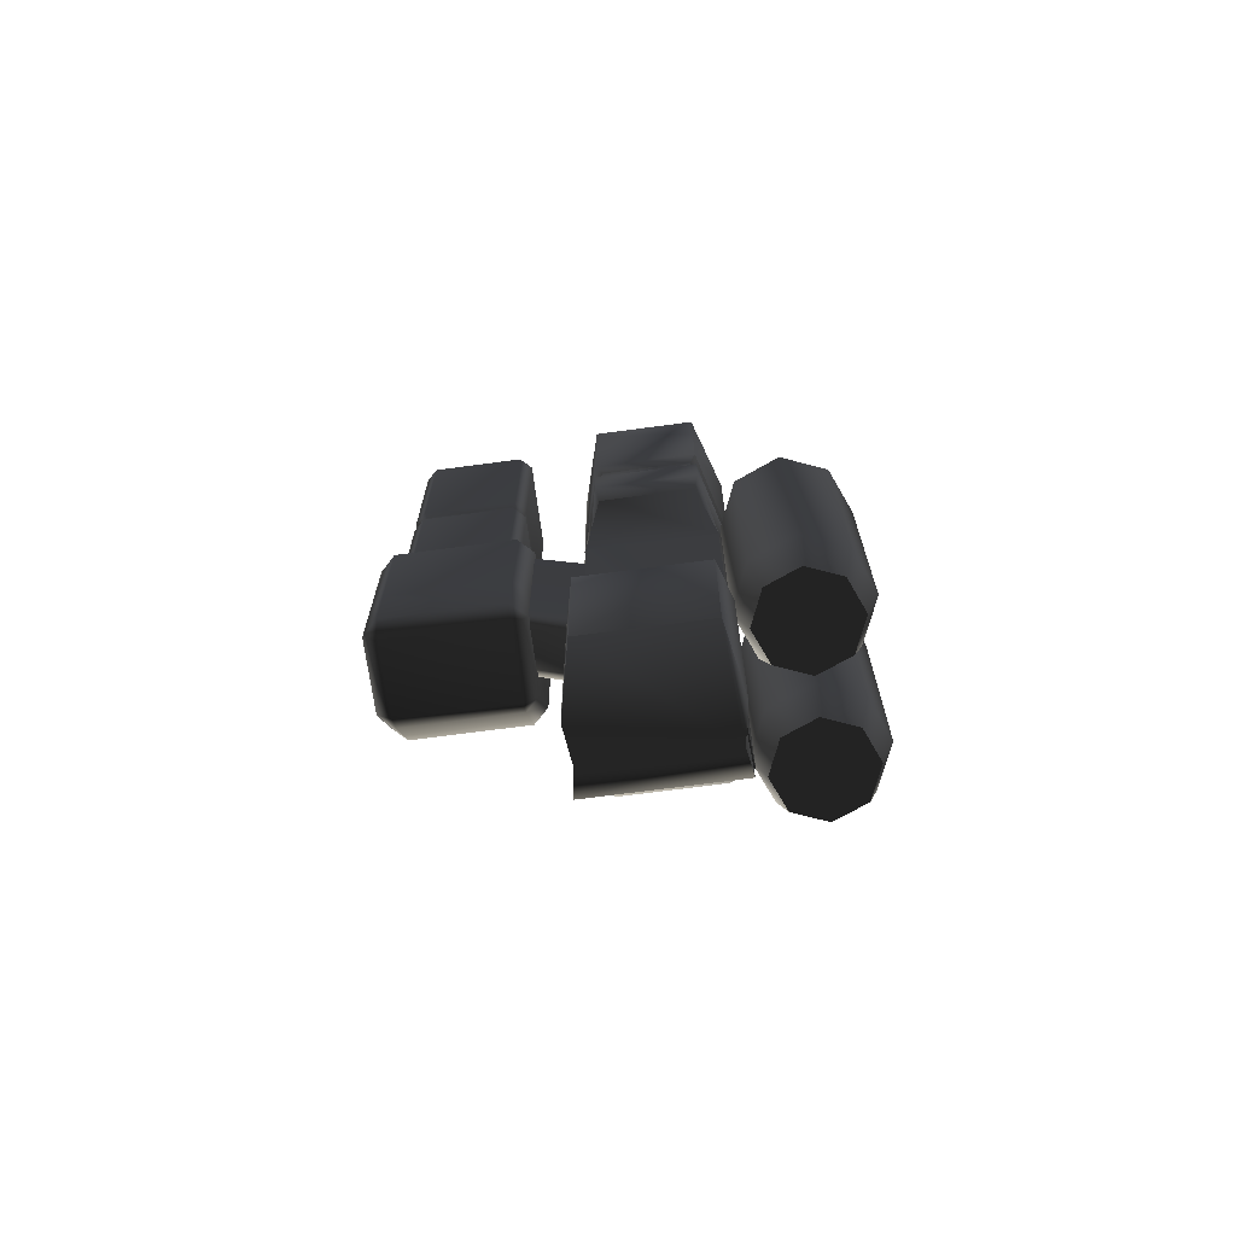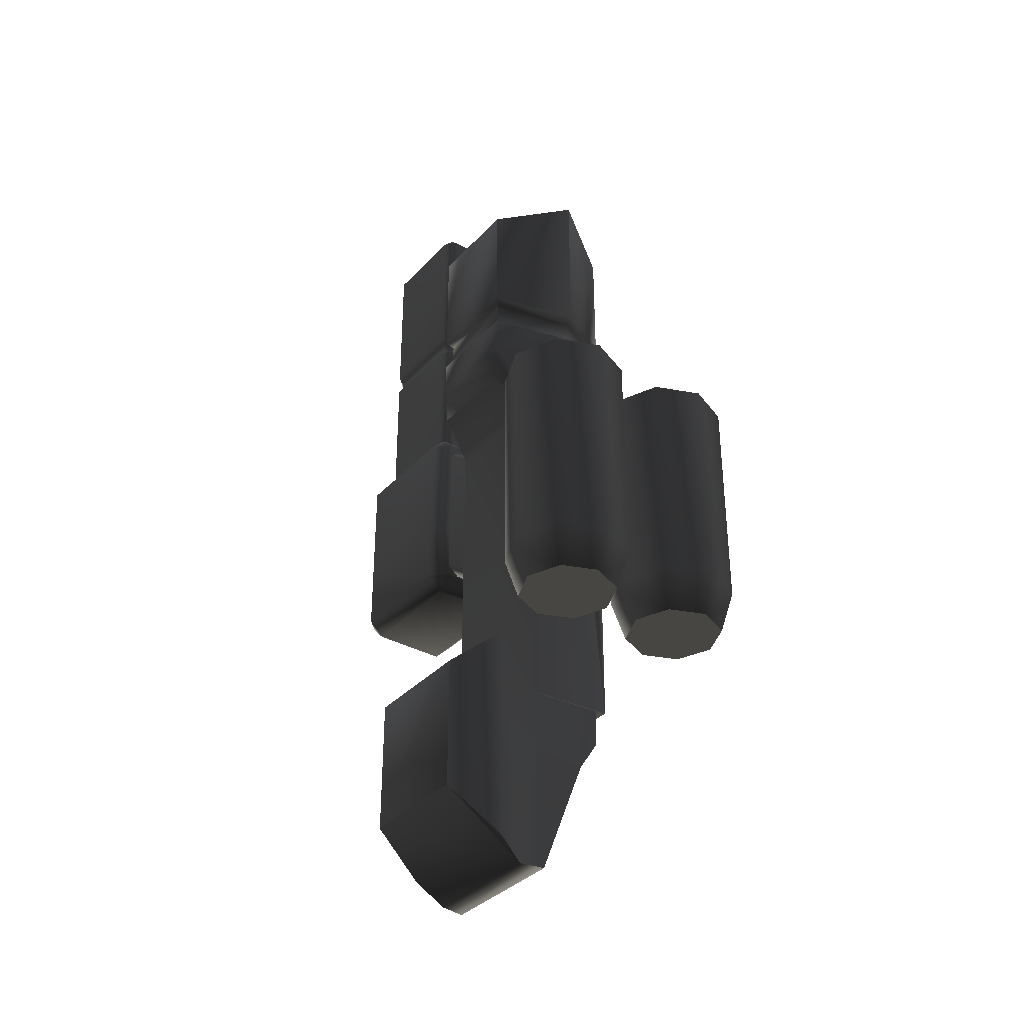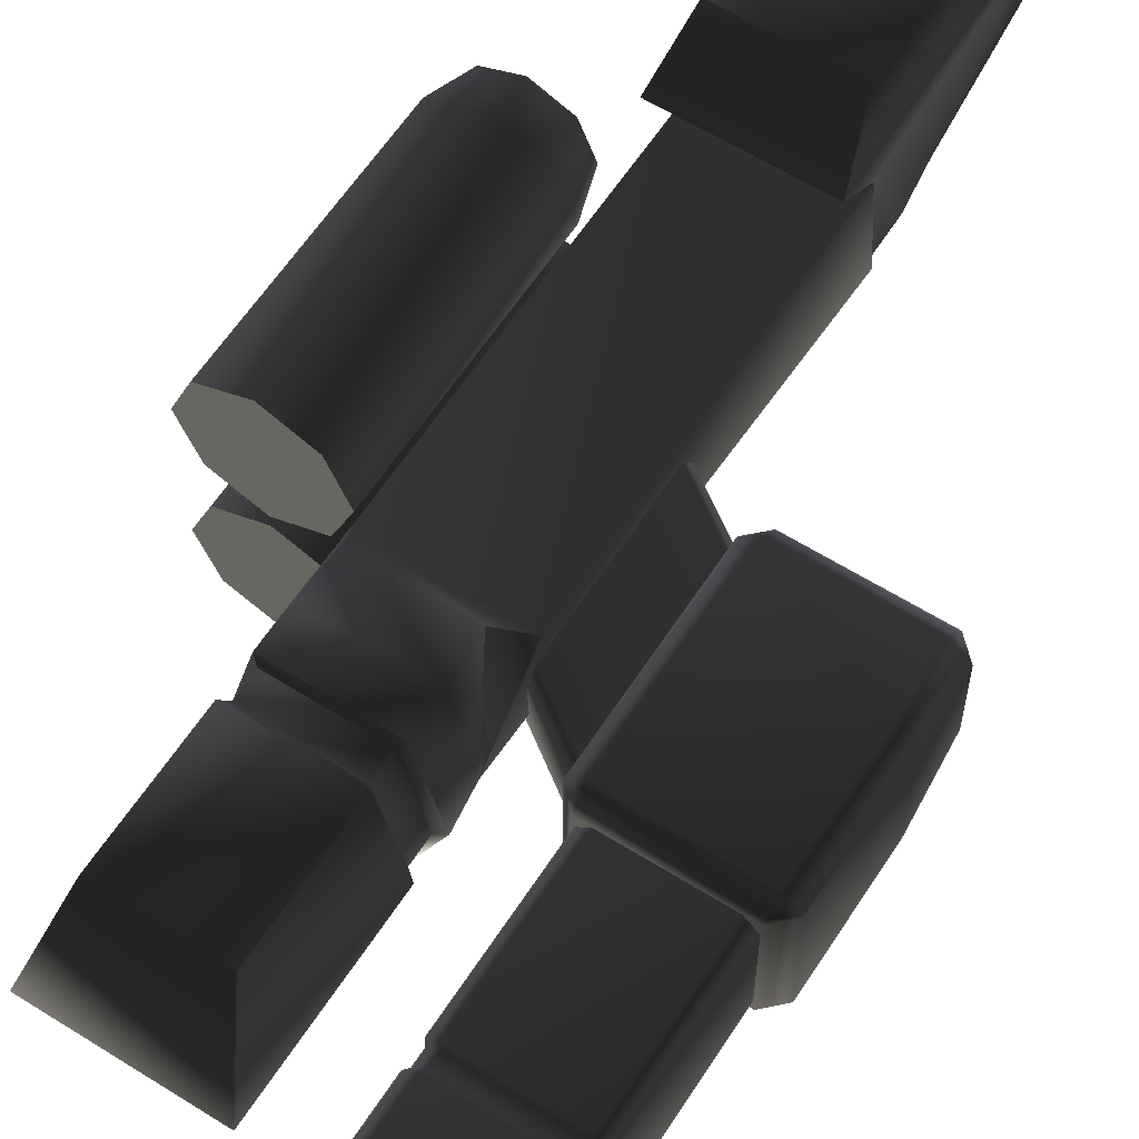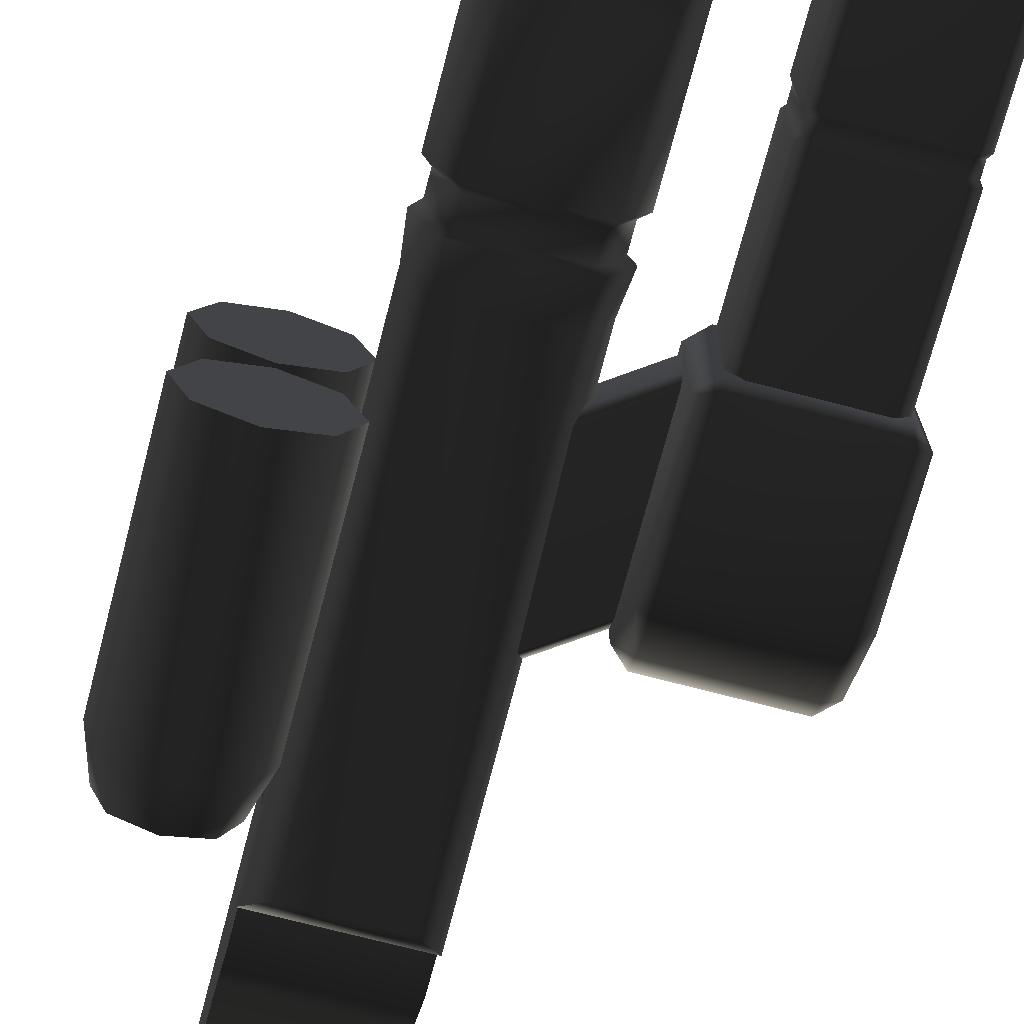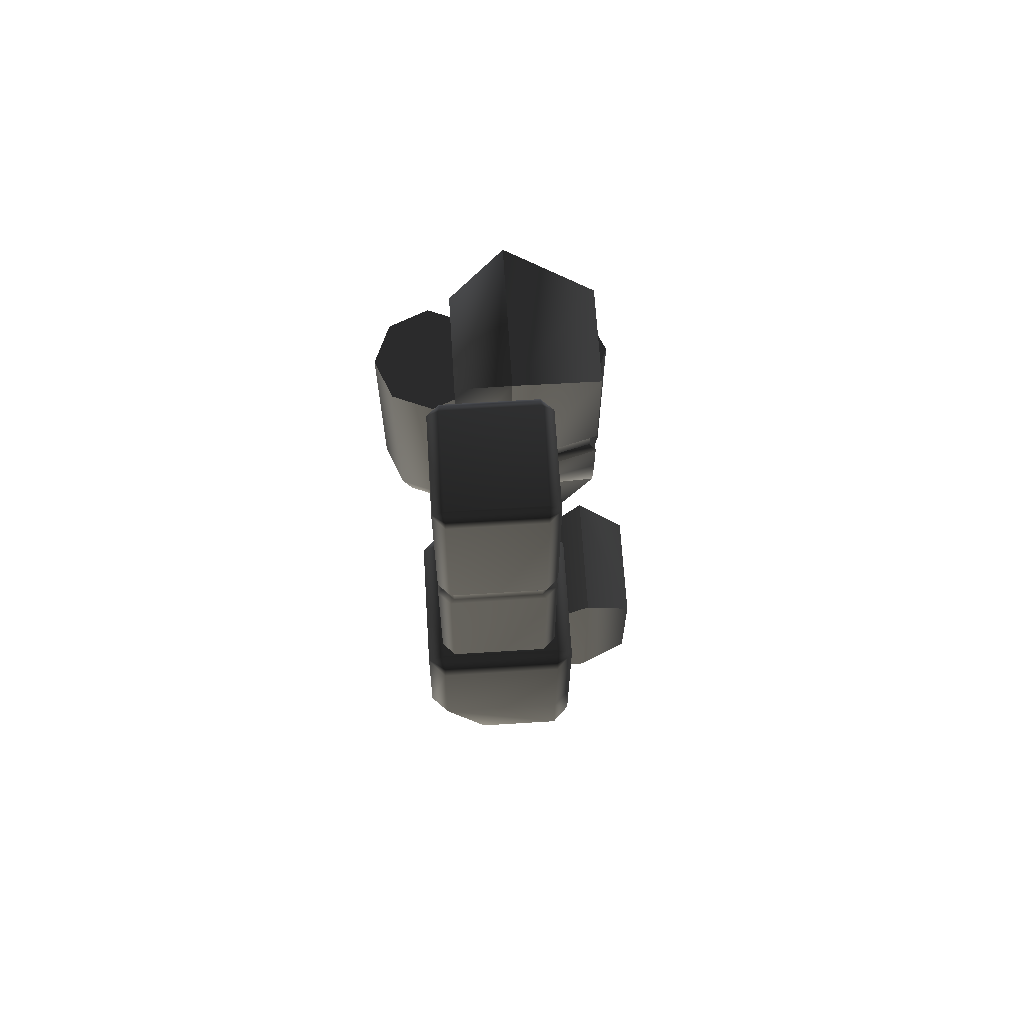
<metadata>
{"format":"obj","ext":"obj","renderer":"f3d","projection":"perspective","resolution":1024,"background":"white","views":[{"elev":-69.8,"azim":-172.4,"up":"+Z"},{"elev":-35.2,"azim":-126.1,"up":"+Z"},{"elev":60.4,"azim":32.7,"up":"+Y"},{"elev":-71.6,"azim":-14.7,"up":"+Y"},{"elev":66.9,"azim":86.4,"up":"+Z"}]}
</metadata>
<code>
v  -0.3943 0.9901 -2.009
v  -0.3943 0.9901 -2.928
v  -0.4759 0.6318 -3.188
v  -0.4759 0.6287 -1.694
v  -0.4326 0.4423 -3.335
v  -0.4326 0.3274 -2.036
v  -0.462 0.2708 -3.335
v  -0.462 -0.04713 -2.517
v  -0.462 -0.192 -2.036
v  -0.462 -0.1896 -2.294
v  0.3943 0.9901 -2.928
v  0.3943 0.9901 -2.009
v  0.4759 0.6287 -1.694
v  0.4759 0.6318 -3.188
v  0.4326 0.3274 -2.036
v  0.4326 0.4423 -3.335
v  0.462 -0.04713 -2.517
v  0.462 -0.192 -2.036
v  0.462 -0.1896 -2.294
v  0.462 0.2708 -3.335
v  -0.5071 -0.02111 2.619
v  -0.3454 0.5865 2.292
v  -0.3454 0.5865 1.448
v  -0.5071 -0.02111 1.448
v  -0.3068 0.5471 1.402
v  -0.4503 -0.02117 1.402
v  -0.3454 -0.396 2.292
v  -0.3454 -0.396 1.448
v  -0.3068 -0.3565 1.402
v  -0.3068 0.5471 1.24
v  -0.4503 -0.02117 1.238
v  -0.3068 -0.3565 1.24
v  -0.5071 -0.02111 1.206
v  -0.3454 -0.396 1.209
v  -0.3454 0.5865 1.209
v  -0.4772 -0.008242 0.9529
v  -0.3454 0.5865 0.9493
v  -0.3251 -0.3934 0.9502
v  -0.439 0.323 0.4543
v  -0.4759 -0.2623 -2.037
v  -0.3242 -0.3901 -1.908
v  -0.3178 0.5845 0.6511
v  -0.4378 0.323 -2.038
v  0.5071 -0.02111 2.619
v  0.3454 0.5865 2.292
v  0.4772 -0.008242 0.9529
v  0.3454 0.5865 0.9493
v  0.3454 0.5865 1.209
v  0.5071 -0.02111 1.206
v  0.3178 0.5845 0.6511
v  0.439 0.323 0.4543
v  0.3251 -0.3934 0.9502
v  0.4759 -0.2623 -2.037
v  0.4378 0.323 -2.038
v  0.3454 -0.396 1.209
v  0.3242 -0.3901 -1.908
v  0.3068 -0.3565 1.24
v  0.4503 -0.02117 1.402
v  0.3068 -0.3565 1.402
v  0.4503 -0.02117 1.238
v  0.3454 -0.396 1.448
v  0.3068 0.5471 1.402
v  0.5071 -0.02111 1.448
v  0.3068 0.5471 1.24
v  0.3454 0.5865 1.448
v  0.3454 -0.396 2.292
v  0.8268 0.2086 -0.2775
v  0.8268 0.129 -0.3562
v  0.3991 0.129 -0.6561
v  0.3991 0.2086 -0.5774
v  0.3991 0.2086 0.4725
v  0.8268 0.2086 0.7724
v  0.8268 0.129 0.8511
v  0.3991 0.129 0.5513
v  0.8268 -0.1463 0.8518
v  0.3991 -0.1463 0.5519
v  0.8268 -0.2258 0.7926
v  0.3991 -0.2258 0.4927
v  0.3991 -0.2323 -0.5774
v  0.8268 -0.2323 -0.2775
v  0.3991 -0.1527 -0.6561
v  0.8268 -0.1527 -0.3562
v  0.8058 -0.574 0.8739
v  0.8058 0.2111 0.873
v  0.8058 0.2111 0.04054
v  0.8058 -0.5828 0.04054
v  0.9149 0.3203 0.04054
v  0.8058 0.2111 -0.3759
v  0.8058 -0.3194 -0.3759
v  0.9149 0.3203 0.873
v  0.9149 0.2111 0.981
v  0.9149 0.3203 -0.3759
v  0.9149 -0.3194 -0.4839
v  0.9149 0.2111 -0.4839
v  0.9149 -0.4285 -0.3759
v  0.9149 -0.692 0.04054
v  0.9149 -0.6831 0.9007
v  0.9149 -0.574 0.9819
v  1.749 -0.574 0.9819
v  1.749 0.2111 0.981
v  1.858 -0.5828 0.04054
v  1.858 0.2111 0.04054
v  1.858 0.2111 0.873
v  1.858 -0.574 0.8739
v  1.749 0.3203 0.873
v  1.749 -0.692 0.04054
v  1.749 -0.6831 0.9007
v  1.749 -0.4285 -0.3759
v  1.858 -0.3194 -0.3759
v  1.749 0.2111 -0.4839
v  1.858 0.2111 -0.3759
v  1.749 -0.3194 -0.4839
v  1.749 0.3203 -0.3759
v  1.749 0.3203 0.04054
v  0.9242 -0.4918 3.247
v  0.9242 0.1223 3.246
v  0.9242 0.1223 2.14
v  0.9242 -0.4934 2.14
v  0.9417 0.09976 2.107
v  0.9417 -0.4709 2.107
v  1.004 0.2019 2.14
v  1.004 0.1223 3.325
v  1.004 0.2019 3.246
v  1.004 -0.5714 3.266
v  1.004 -0.4918 3.325
v  1.004 -0.573 2.142
v  1.017 -0.5461 2.108
v  0.9417 -0.474 2.018
v  1.017 -0.5492 2.018
v  0.9242 -0.4967 1.99
v  0.9417 0.09976 2.018
v  1.004 -0.5762 1.99
v  0.9242 0.1223 1.99
v  0.9242 0.1223 0.9699
v  0.9242 -0.4983 0.9699
v  1.004 -0.5778 0.9699
v  1.004 0.2019 0.9699
v  1.004 0.2019 1.99
v  1.017 0.1749 2.018
v  1.017 0.1749 2.107
v  1.66 -0.4918 3.325
v  1.66 0.1223 3.325
v  1.74 -0.4983 0.9699
v  1.74 0.1223 0.9699
v  1.74 0.1223 1.99
v  1.74 -0.4967 1.99
v  1.722 0.09976 2.018
v  1.722 -0.474 2.018
v  1.66 0.2019 1.99
v  1.66 -0.5778 0.9699
v  1.66 -0.5762 1.99
v  1.647 -0.5492 2.018
v  1.722 -0.4709 2.107
v  1.722 0.09976 2.107
v  1.647 -0.5461 2.108
v  1.74 -0.4934 2.14
v  1.66 -0.573 2.142
v  1.74 0.1223 2.14
v  1.647 0.1749 2.107
v  1.66 0.2019 3.246
v  1.74 0.1223 3.246
v  1.66 0.2019 2.14
v  1.74 -0.4918 3.247
v  1.66 -0.5714 3.266
v  1.647 0.1749 2.018
v  1.66 0.2019 0.9699
v  -1.195 0.05979 -0.8829
v  -1.323 -0.1277 -0.6466
v  -1.323 -0.1277 -0.24
v  -1.195 0.05979 -0.01395
v  -1.195 -0.2733 -0.01395
v  -1.195 -0.2733 -0.8829
v  -0.8895 -0.1487 -1.151
v  -0.8895 -0.06712 -1.151
v  -0.8895 -0.06712 0.2538
v  -0.8895 -0.1487 0.2538
v  -0.4573 0.1102 -1.151
v  -0.3693 -0.3606 -1.151
v  -0.3693 -0.3606 0.2538
v  -0.4573 0.1102 0.2538
v  -0.644 0.6071 -1.487
v  -0.5443 0.3664 -1.487
v  -0.644 0.1256 -1.487
v  -0.8847 0.7068 -1.487
v  -1.125 0.6071 -1.487
v  -1.225 0.3664 -1.487
v  -1.125 0.1256 -1.487
v  -0.8847 0.02593 -1.487
v  -1.191 0.0601 0.4084
v  -0.8847 -0.06676 0.4084
v  -0.5785 0.0601 0.4084
v  -1.318 0.3664 0.4084
v  -1.191 0.6727 0.4084
v  -0.8847 0.7995 0.4084
v  -0.5785 0.6727 0.4084
v  -0.4516 0.3664 0.4084
v  -0.5785 0.6727 -1.193
v  -0.4516 0.3664 -1.193
v  -0.8847 0.7995 -1.193
v  -0.5785 0.0601 -1.193
v  -0.8847 -0.06676 -1.193
v  -1.191 0.6727 -1.193
v  -1.318 0.3664 -1.193
v  -1.191 0.0601 -1.193
v  -0.644 -0.333 -1.487
v  -0.5443 -0.5738 -1.487
v  -0.644 -0.8145 -1.487
v  -0.8847 -0.2333 -1.487
v  -1.125 -0.333 -1.487
v  -1.225 -0.5738 -1.487
v  -1.125 -0.8145 -1.487
v  -0.8847 -0.9142 -1.487
v  -1.191 -0.8801 0.4084
v  -0.8847 -1.007 0.4084
v  -0.5785 -0.8801 0.4084
v  -1.318 -0.5738 0.4084
v  -1.191 -0.2675 0.4084
v  -0.8847 -0.1406 0.4084
v  -0.5785 -0.2675 0.4084
v  -0.4516 -0.5738 0.4084
v  -0.5785 -0.2675 -1.193
v  -0.4516 -0.5738 -1.193
v  -0.8847 -0.1406 -1.193
v  -0.5785 -0.8801 -1.193
v  -0.8847 -1.007 -1.193
v  -1.191 -0.2675 -1.193
v  -1.318 -0.5738 -1.193
v  -1.191 -0.8801 -1.193
g frm-extru1
f 1 2 3
f 4 1 3
f 3 5 4
f 5 6 4
f 5 7 6
f 7 8 6
f 6 8 9
f 8 10 9
f 11 12 13
f 14 11 13
f 13 15 14
f 15 16 14
f 15 17 16
f 15 18 19
f 17 15 19
f 17 20 16
f 7 20 17
f 8 7 17
f 17 19 10
f 8 17 10
f 10 19 18
f 9 10 18
f 5 16 20
f 7 5 20
f 14 16 5
f 11 14 5
f 2 11 5
f 5 3 2
f 1 12 11
f 2 1 11
f 4 13 12
f 1 4 12
f 6 15 13
f 4 6 13
f 6 9 18
f 15 6 18
g frm-cube1
f 21 22 23
f 24 21 23
f 23 25 26
f 24 23 26
f 27 21 24
f 28 27 24
f 24 26 29
f 28 24 29
f 30 31 26
f 25 30 26
f 26 31 29
f 31 32 29
f 33 31 30
f 34 32 31
f 33 34 31
f 35 33 30
f 33 36 34
f 37 36 33
f 35 37 33
f 36 38 34
f 36 37 39
f 36 39 40
f 36 40 41
f 38 36 41
f 37 42 39
f 39 43 40
f 44 45 22
f 21 44 22
f 46 47 48
f 49 46 48
f 47 46 50
f 46 51 50
f 52 46 49
f 46 53 54
f 51 46 54
f 46 52 53
f 55 52 49
f 52 56 53
f 55 49 57
f 58 59 57
f 60 58 57
f 49 60 57
f 61 59 58
f 62 58 60
f 63 58 62
f 63 61 58
f 64 62 60
f 48 64 60
f 49 48 60
f 65 63 62
f 63 44 61
f 45 44 63
f 65 45 63
f 44 66 61
f 39 42 50
f 51 39 50
f 66 27 28
f 61 66 28
f 28 29 59
f 61 28 59
f 22 45 65
f 23 22 65
f 65 62 25
f 23 65 25
f 53 56 41
f 40 53 41
f 21 27 66
f 44 21 66
f 38 52 55
f 34 38 55
f 55 57 32
f 34 55 32
f 59 29 32
f 57 59 32
f 47 37 35
f 48 47 35
f 35 30 64
f 48 35 64
f 25 62 64
f 30 25 64
f 40 43 54
f 53 40 54
f 47 50 42
f 37 47 42
f 51 54 43
f 39 51 43
f 38 41 56
f 52 38 56
g frm-cube4
f 67 68 69
f 70 67 69
f 71 72 67
f 70 71 67
f 72 71 73
f 71 74 73
f 75 73 74
f 76 75 74
f 77 75 76
f 78 77 76
f 77 78 79
f 80 77 79
f 79 81 82
f 80 79 82
f 81 69 68
f 82 81 68
g frm-cube2_1
f 83 84 85
f 86 83 85
f 87 85 84
f 85 87 88
f 85 88 89
f 86 85 89
f 90 87 84
f 91 84 83
f 84 91 90
f 87 92 88
f 93 89 88
f 94 93 88
f 94 88 92
f 89 93 95
f 86 89 95
f 96 86 95
f 96 97 86
f 97 83 86
f 98 83 97
f 98 91 83
f 99 100 91
f 98 99 91
f 101 102 103
f 104 101 103
f 103 100 99
f 104 103 99
f 105 103 102
f 100 103 105
f 106 101 104
f 107 106 104
f 104 99 107
f 106 108 109
f 101 106 109
f 110 111 109
f 112 110 109
f 112 109 108
f 101 109 111
f 111 110 113
f 102 111 113
f 102 101 111
f 114 102 113
f 114 105 102
f 93 94 110
f 112 93 110
f 107 97 96
f 106 107 96
f 96 95 108
f 106 96 108
f 90 105 114
f 87 90 114
f 114 113 92
f 87 114 92
f 90 91 100
f 105 90 100
f 107 99 98
f 97 107 98
f 113 110 94
f 92 113 94
f 95 93 112
f 108 95 112
g frm-cube2
f 115 116 117
f 118 115 117
f 117 119 120
f 118 117 120
f 117 116 121
f 117 121 119
f 122 116 115
f 116 123 121
f 124 115 118
f 125 122 115
f 126 124 118
f 126 118 127
f 118 120 127
f 127 120 128
f 129 127 128
f 130 128 131
f 128 120 131
f 132 129 128
f 130 132 128
f 133 130 131
f 134 135 130
f 133 134 130
f 130 135 132
f 135 136 132
f 137 134 133
f 138 137 133
f 133 131 139
f 138 133 139
f 131 119 139
f 120 119 131
f 119 140 139
f 121 140 119
f 141 142 122
f 125 141 122
f 143 144 145
f 146 143 145
f 145 147 148
f 146 145 148
f 145 144 149
f 145 149 147
f 150 143 146
f 151 150 146
f 146 148 152
f 151 146 152
f 148 153 152
f 154 153 148
f 147 154 148
f 153 155 152
f 156 153 154
f 157 155 153
f 156 157 153
f 158 156 154
f 159 154 147
f 158 154 159
f 160 161 158
f 162 160 158
f 158 161 156
f 162 158 159
f 161 142 141
f 163 161 141
f 142 161 160
f 161 163 156
f 163 141 164
f 163 164 157
f 156 163 157
f 165 159 147
f 149 165 147
f 144 166 149
f 164 124 126
f 157 164 126
f 126 127 155
f 157 126 155
f 124 164 125
f 164 141 125
f 155 127 129
f 152 155 129
f 151 152 129
f 132 151 129
f 136 150 151
f 132 136 151
f 123 160 162
f 121 123 162
f 162 159 140
f 121 162 140
f 140 159 165
f 139 140 165
f 138 139 165
f 149 138 165
f 166 137 138
f 149 166 138
f 123 122 142
f 160 123 142
f 125 115 124
f 116 122 123
g frm-cube5
f 167 168 169
f 170 167 169
f 171 170 169
f 171 169 168
f 172 171 168
f 167 172 168
f 173 172 167
f 174 173 167
f 174 167 170
f 175 170 171
f 175 174 170
f 176 175 171
f 176 171 172
f 173 176 172
f 173 174 177
f 178 173 177
f 179 176 173
f 178 179 173
f 174 175 177
f 179 180 175
f 176 179 175
f 175 180 177
g frm-cyl1
f 181 182 183
f 184 181 183
f 185 184 183
f 186 185 183
f 187 186 183
f 183 188 187
f 189 190 191
f 192 189 191
f 193 192 191
f 194 193 191
f 195 194 191
f 191 196 195
g frm-cyl1
f 197 195 196
f 198 197 196
f 198 196 191
f 199 194 195
f 197 199 195
f 197 198 181
f 200 198 191
f 198 200 182
f 198 182 181
f 200 191 190
f 201 200 190
f 200 183 182
f 202 193 194
f 199 202 194
f 203 192 193
f 202 203 193
f 202 185 186
f 203 202 186
f 203 204 192
f 203 186 187
f 204 203 187
f 204 189 192
f 204 201 189
f 201 190 189
f 197 181 184
f 199 197 184
f 199 184 185
f 202 199 185
f 204 187 188
f 201 204 188
f 201 188 183
f 200 201 183
g frm-cyl3
f 205 206 207
f 208 205 207
f 209 208 207
f 210 209 207
f 211 210 207
f 207 212 211
f 213 214 215
f 216 213 215
f 217 216 215
f 218 217 215
f 219 218 215
f 215 220 219
g frm-cyl3
f 221 219 220
f 222 221 220
f 222 220 215
f 223 218 219
f 221 223 219
f 221 205 208
f 223 221 208
f 221 222 205
f 224 222 215
f 222 224 206
f 222 206 205
f 224 215 214
f 225 224 214
f 224 225 207
f 224 207 206
f 225 212 207
f 226 217 218
f 223 226 218
f 227 216 217
f 226 227 217
f 226 223 209
f 226 209 210
f 227 226 210
f 227 228 216
f 227 210 211
f 228 227 211
f 228 213 216
f 228 225 213
f 228 211 212
f 225 228 212
f 225 214 213
f 223 208 209

</code>
